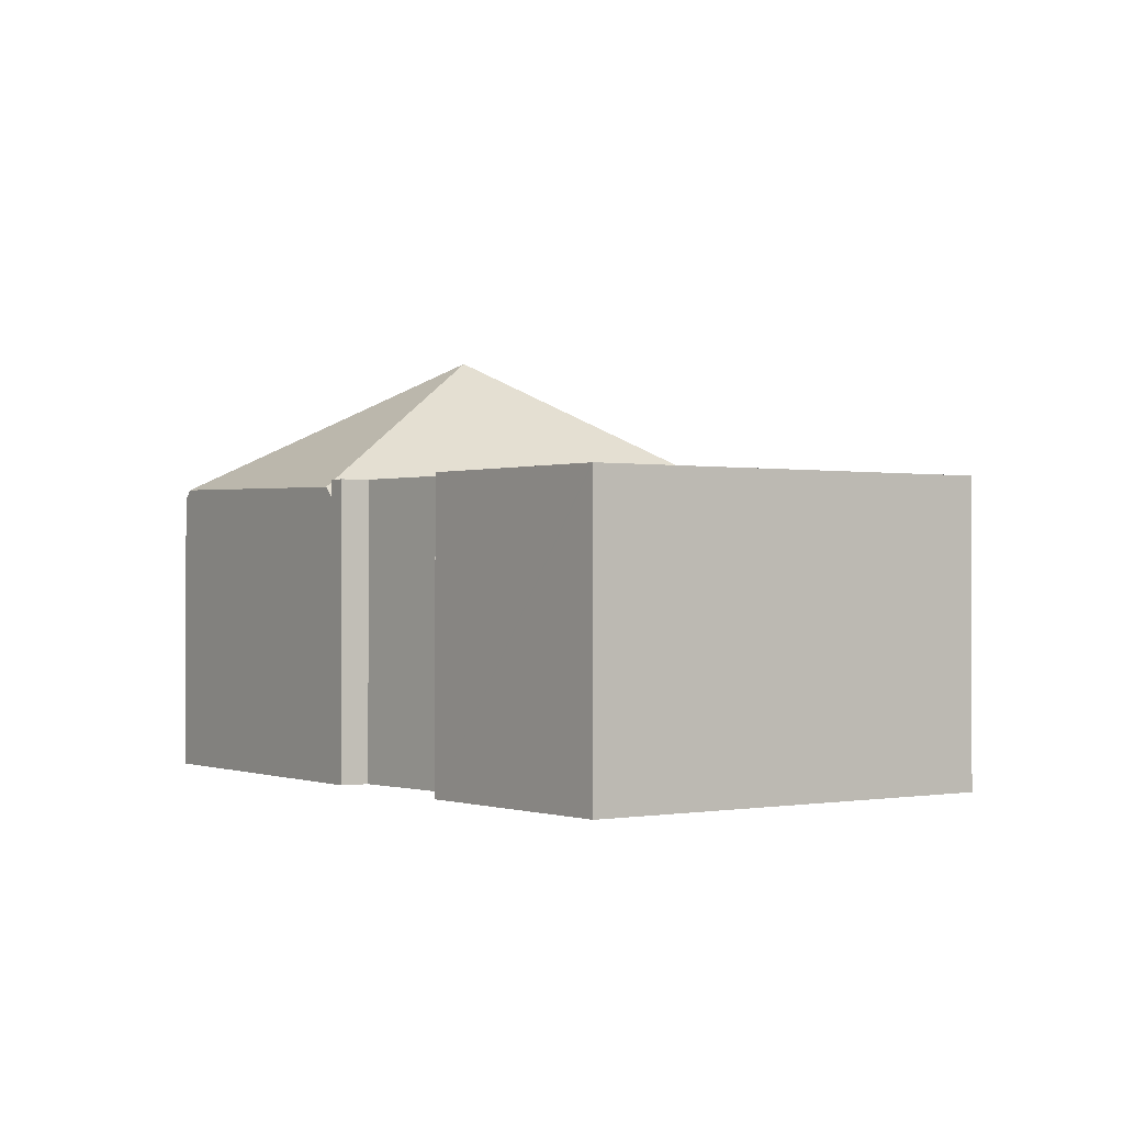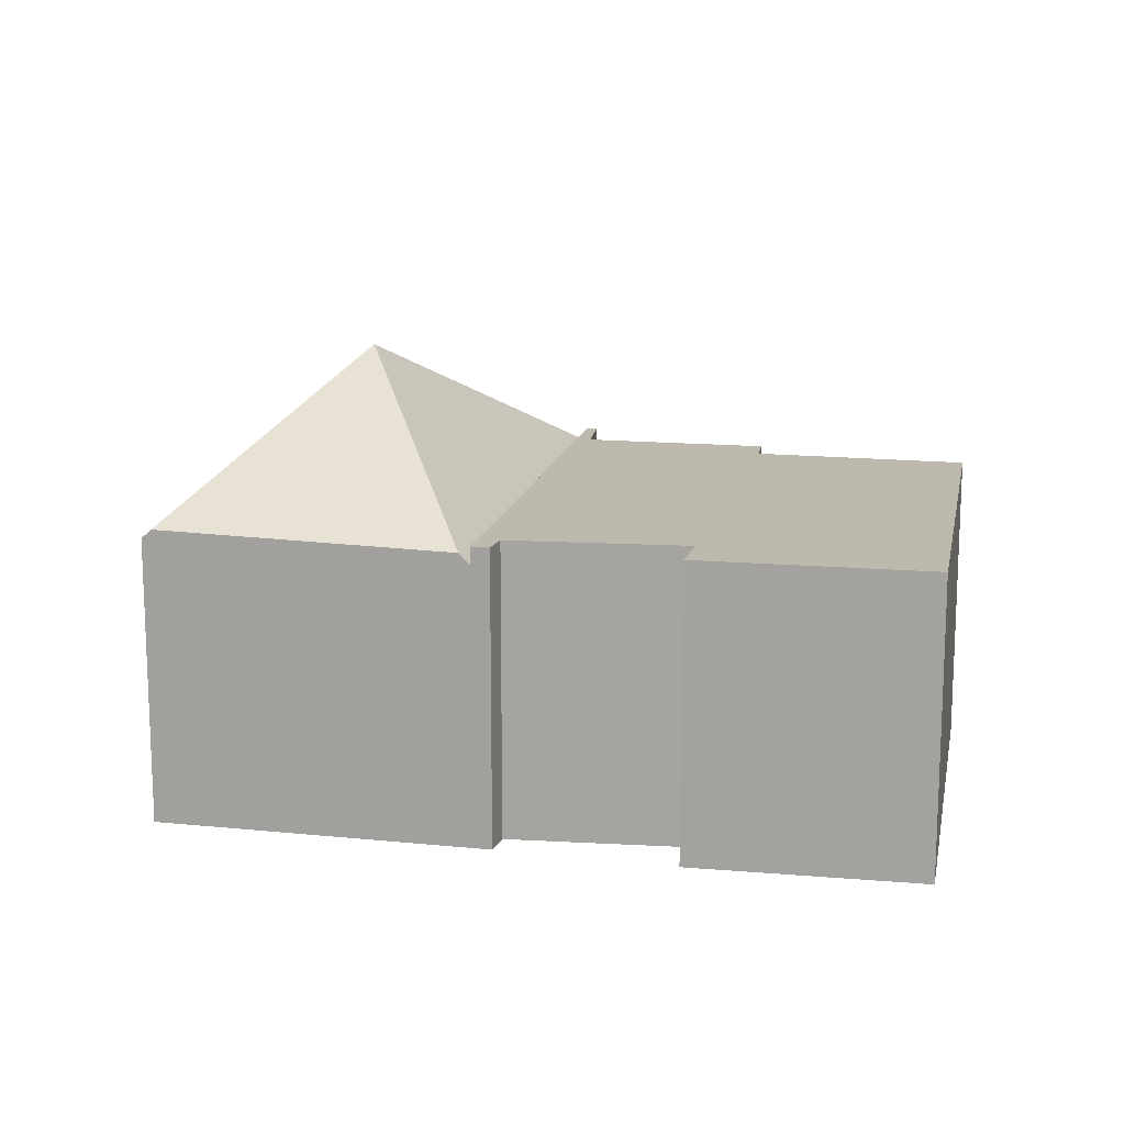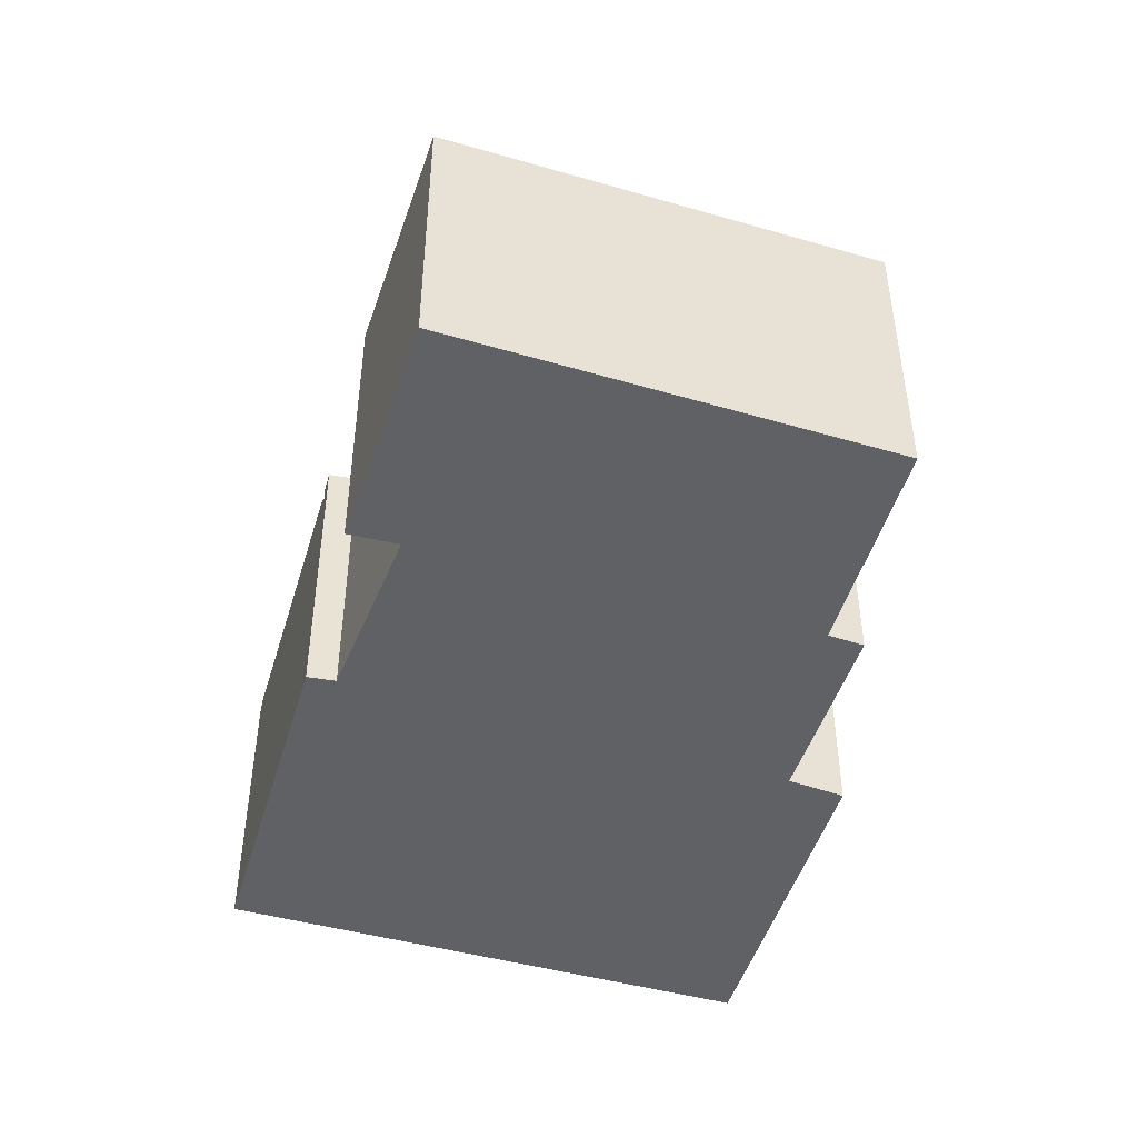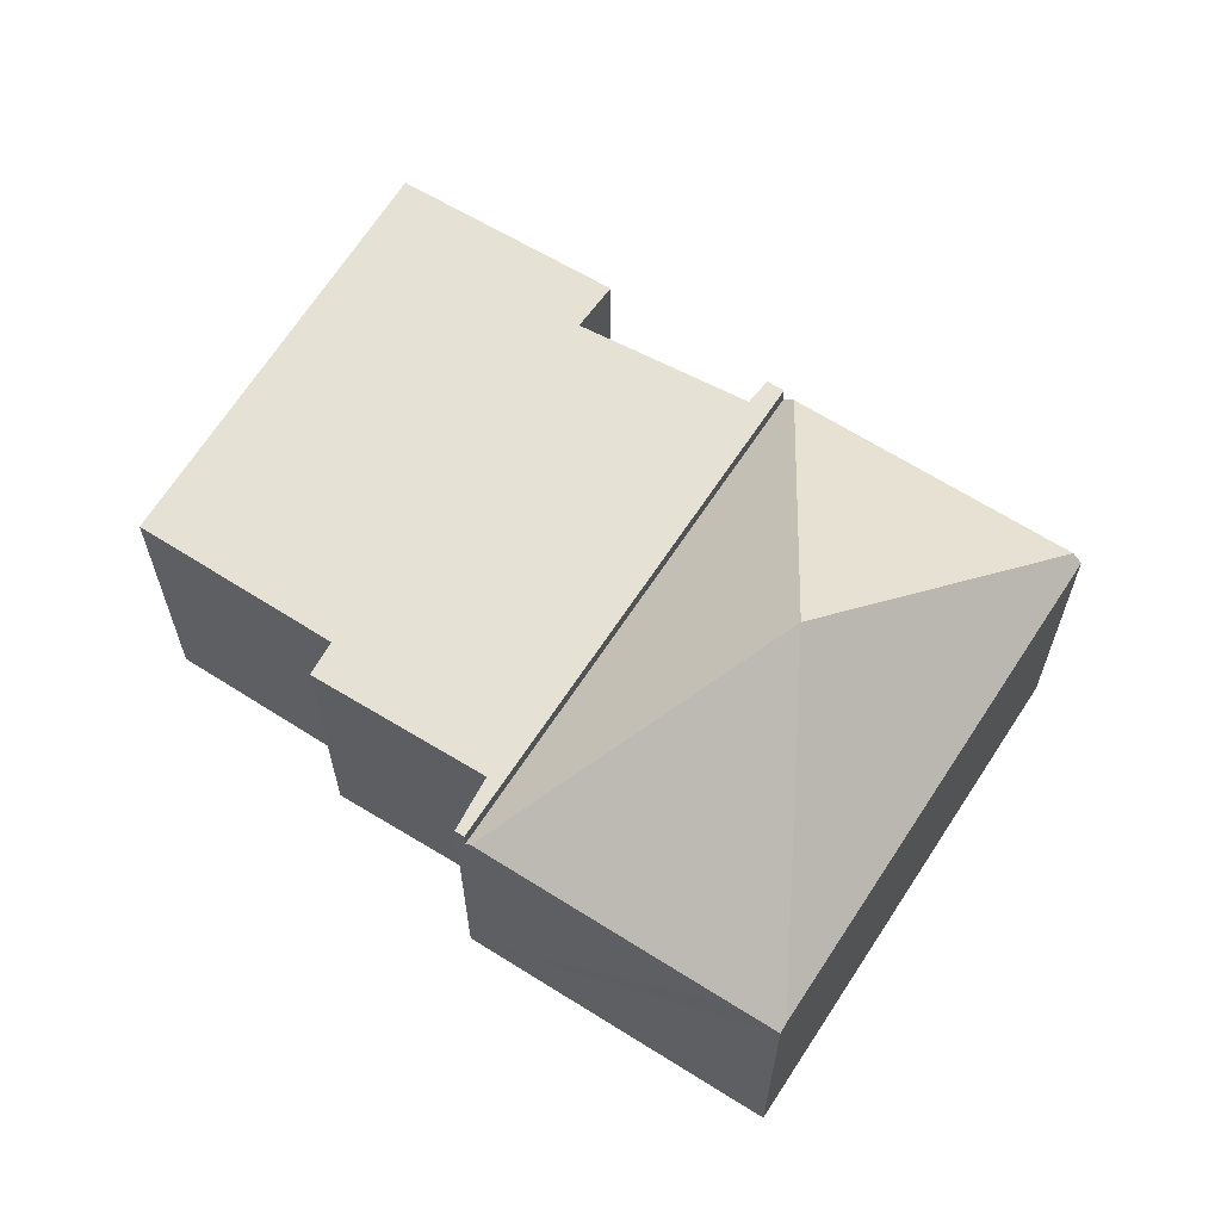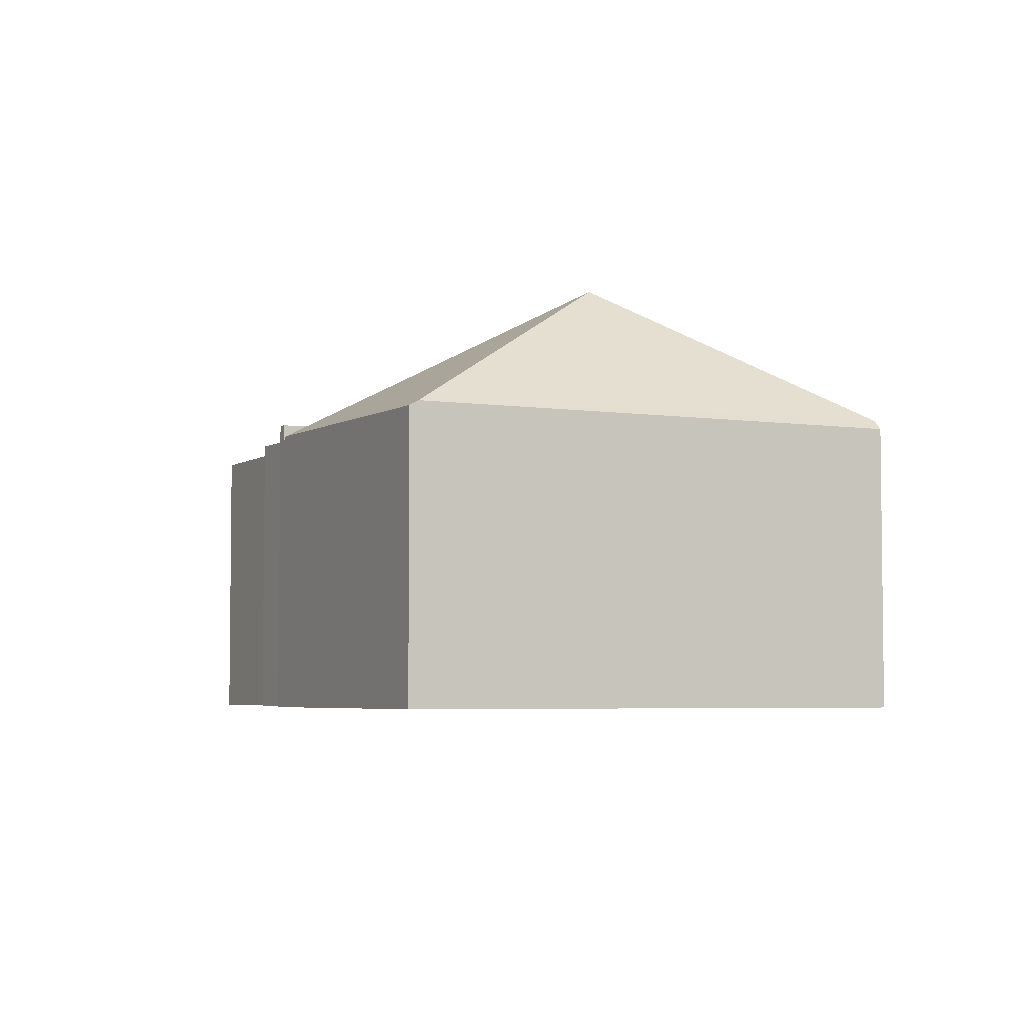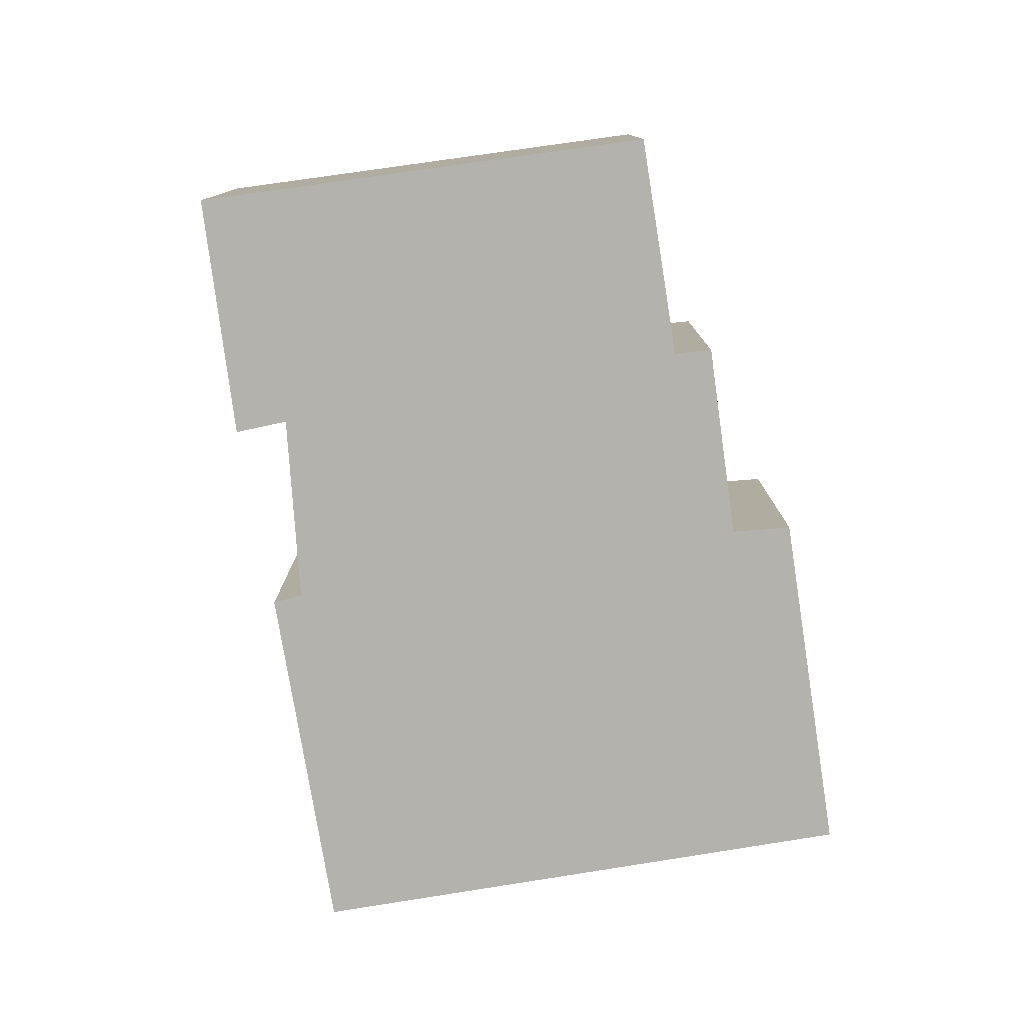
<metadata>
{"format":"obj","ext":"obj","renderer":"f3d","projection":"perspective","resolution":1024,"background":"white","views":[{"elev":-0.4,"azim":111.3,"up":"+Y"},{"elev":15.1,"azim":68.3,"up":"+Y"},{"elev":-48.6,"azim":129.6,"up":"+Y"},{"elev":64.7,"azim":-90.8,"up":"+Y"},{"elev":-4.6,"azim":-60.0,"up":"+Y"},{"elev":-79.5,"azim":155.5,"up":"+Y"}]}
</metadata>
<code>
v  5.734 3.805 3.689
v  0.099 3.684 0.066
v  5.662 3.684 3.796
v  4.049 5.59 0.278
v  7.903 3.731 0.485
v  2.267 3.59 -3.473
v  7.986 3.59 0.362
v  2.226 3.66 -3.411
v  0.312 3.624 -0.479
v  0 3.619 2.216e-16
v  0 0 0
v  5.662 -2.324e-16 3.796
v  0.099 -4.041e-18 0.066
v  5.734 -2.259e-16 3.689
v  7.903 -2.97e-17 0.485
v  7.986 -2.217e-17 0.362
v  2.267 2.127e-16 -3.473
v  2.226 2.089e-16 -3.411
v  0.312 2.933e-17 -0.479
v  7.986 3.818 0.362
v  2.339 3.818 -3.584
v  2.267 3.818 -3.473
v  2.987 3.818 -3.226
v  4.285 3.818 -5.277
v  4.694 3.818 -5.042
v  7.835 3.818 -0.071
v  6.235 3.818 -7.364
v  8.119 3.818 0.166
v  8.946 3.818 -2.122
v  10.37 3.818 -4.749
v  9.474 3.818 -1.729
v  11.07 3.818 -4.283
v  11.08 3.818 -4.302
v  8.946 1.299e-16 -2.122
v  9.474 1.059e-16 -1.729
v  8.119 -1.016e-17 0.166
v  7.835 4.348e-18 -0.071
v  11.08 2.634e-16 -4.302
v  11.07 2.623e-16 -4.283
v  6.235 4.509e-16 -7.364
v  10.37 2.908e-16 -4.749
v  4.694 3.087e-16 -5.042
v  4.285 3.231e-16 -5.277
v  2.987 1.975e-16 -3.226
v  2.339 2.195e-16 -3.584
g defaultobject
f 1 2 3
f 2 1 4
f 4 1 5
f 6 5 7
f 5 6 4
f 4 6 8
f 2 9 10
f 9 2 4
f 9 4 8
f 10 3 2
f 3 10 11
f 3 11 12
f 12 11 13
f 12 1 3
f 1 12 5
f 5 12 14
f 5 14 15
f 5 15 7
f 7 15 16
f 16 6 7
f 6 16 17
f 17 8 6
f 8 17 9
f 9 17 10
f 10 17 18
f 10 18 19
f 10 19 11
f 13 14 12
f 14 13 15
f 15 13 11
f 15 11 19
f 15 19 18
f 15 18 16
f 16 18 17
f 20 21 22
f 21 20 23
f 23 20 24
f 24 20 25
f 25 20 26
f 25 26 27
f 26 20 28
f 27 29 30
f 29 27 26
f 30 29 31
f 30 31 32
f 30 32 33
f 17 20 22
f 20 17 16
f 34 31 29
f 31 34 35
f 16 28 20
f 28 16 36
f 37 29 26
f 29 37 34
f 35 32 31
f 32 35 33
f 33 35 38
f 38 35 39
f 36 26 28
f 26 36 37
f 38 30 33
f 30 38 27
f 27 38 40
f 40 38 41
f 42 24 25
f 24 42 43
f 44 21 23
f 21 44 45
f 40 25 27
f 25 40 42
f 43 23 24
f 23 43 44
f 45 22 21
f 22 45 17
f 16 37 36
f 37 16 17
f 37 17 44
f 37 44 42
f 37 42 40
f 42 44 43
f 44 17 45
f 39 41 38
f 41 39 35
f 41 35 40
f 40 35 34
f 40 34 37

</code>
